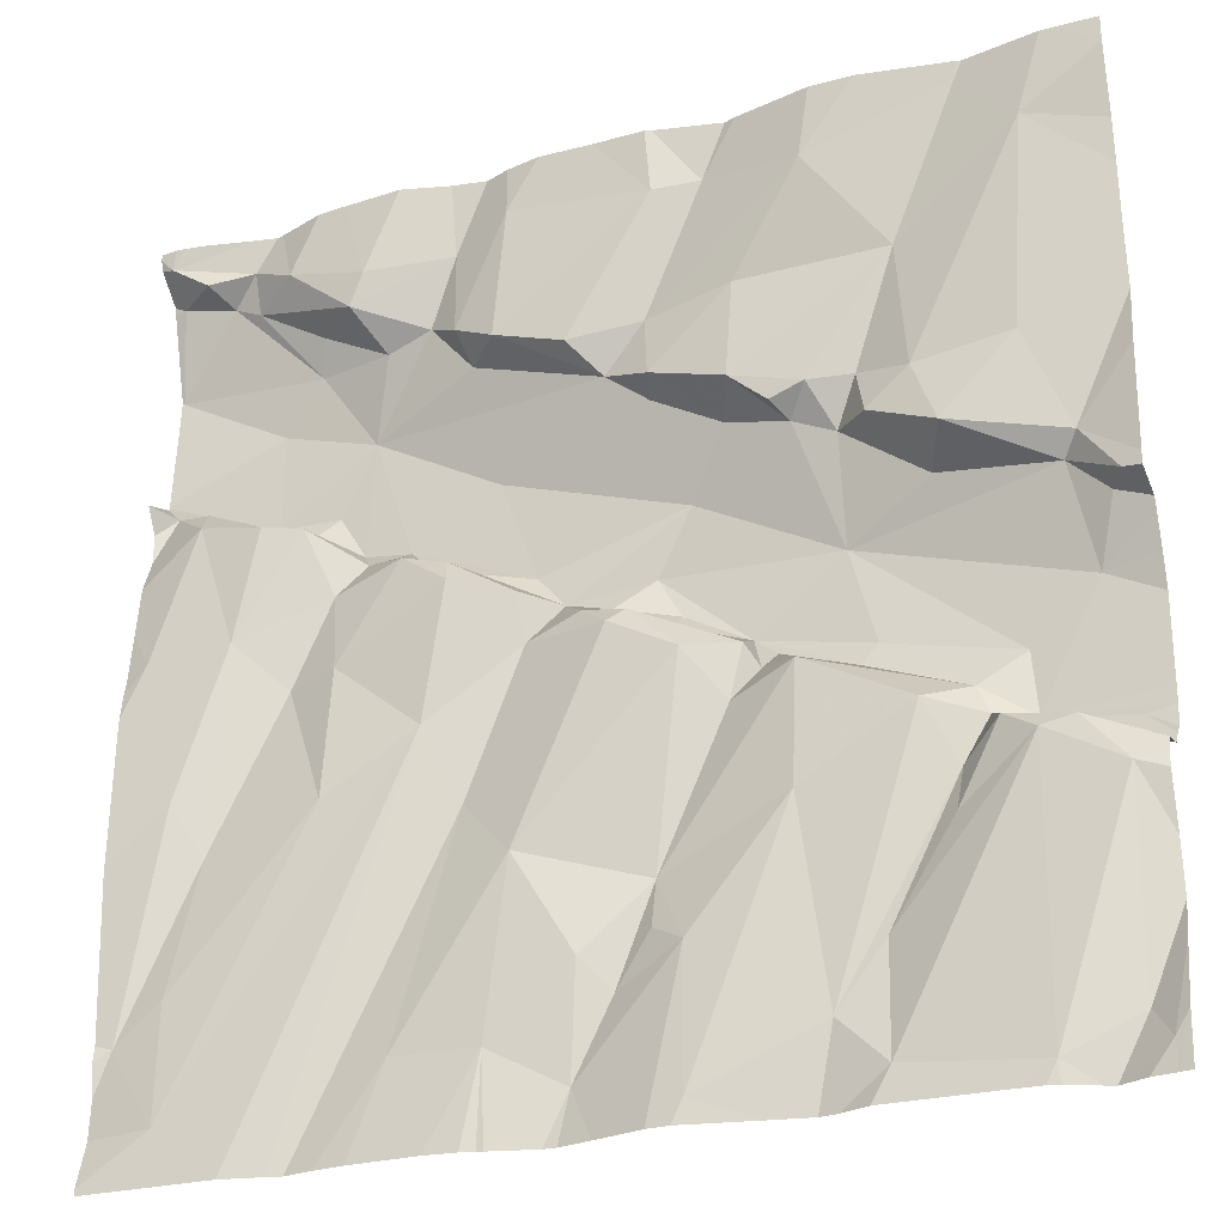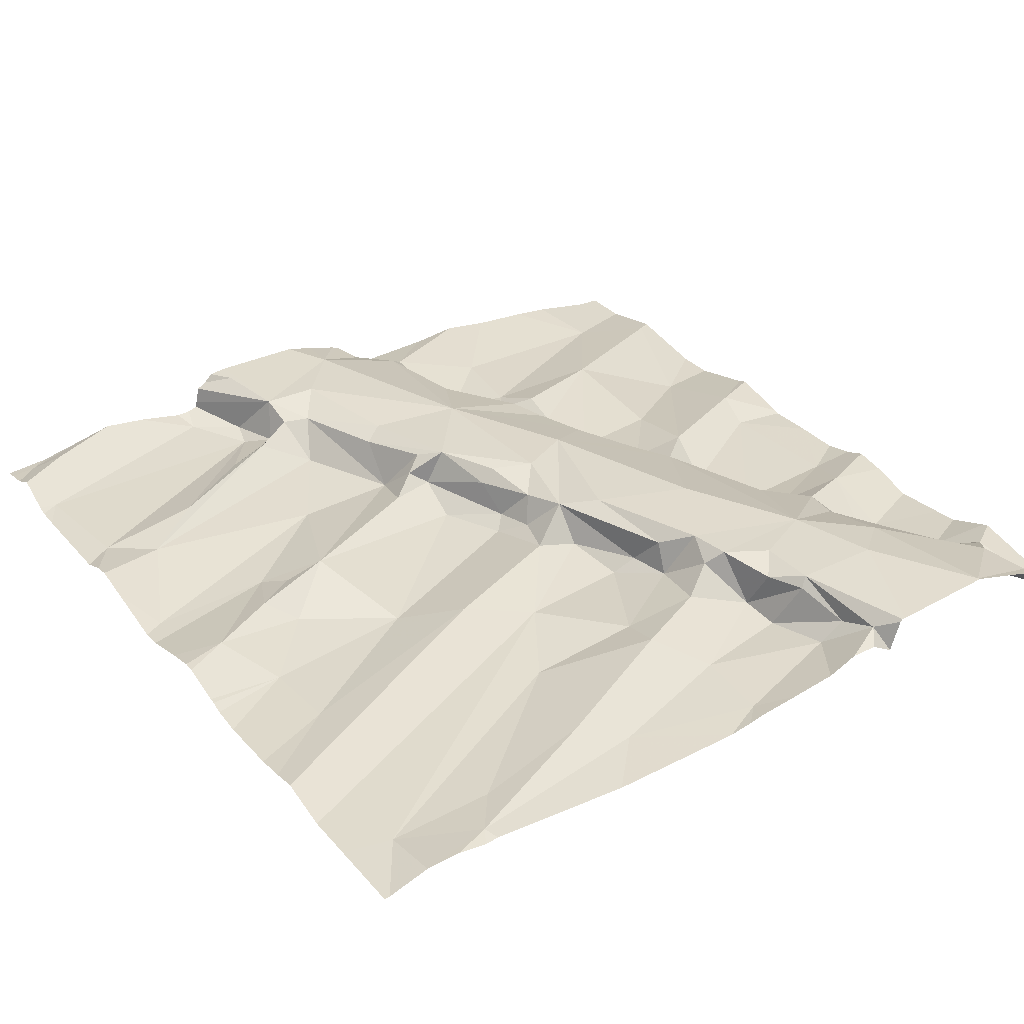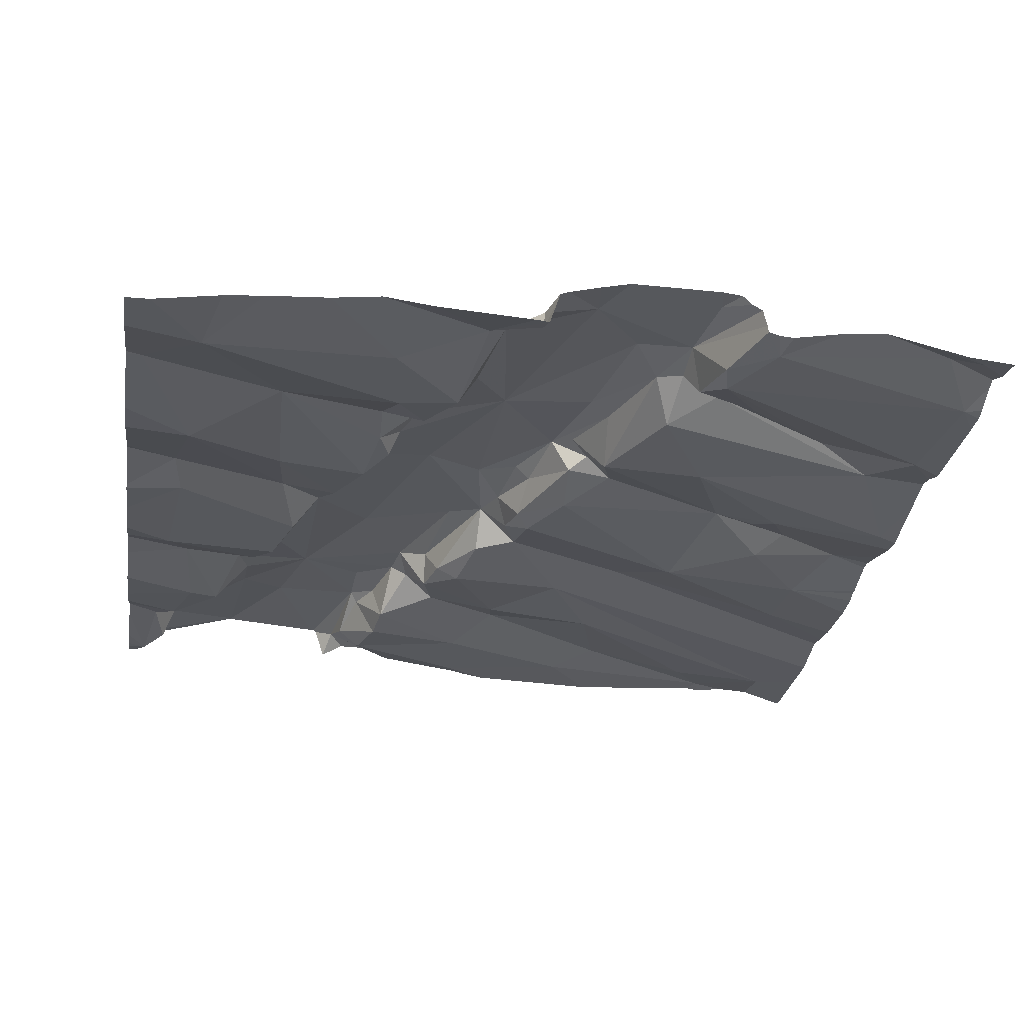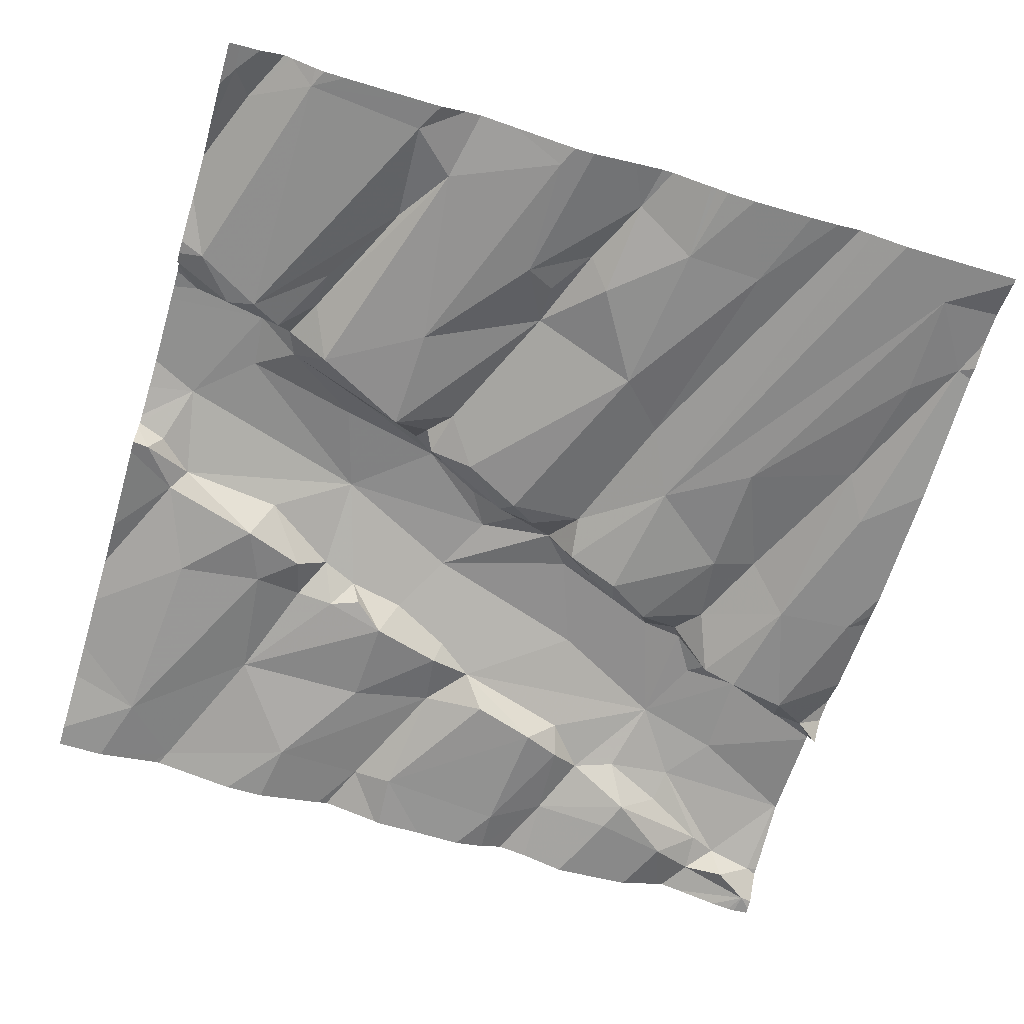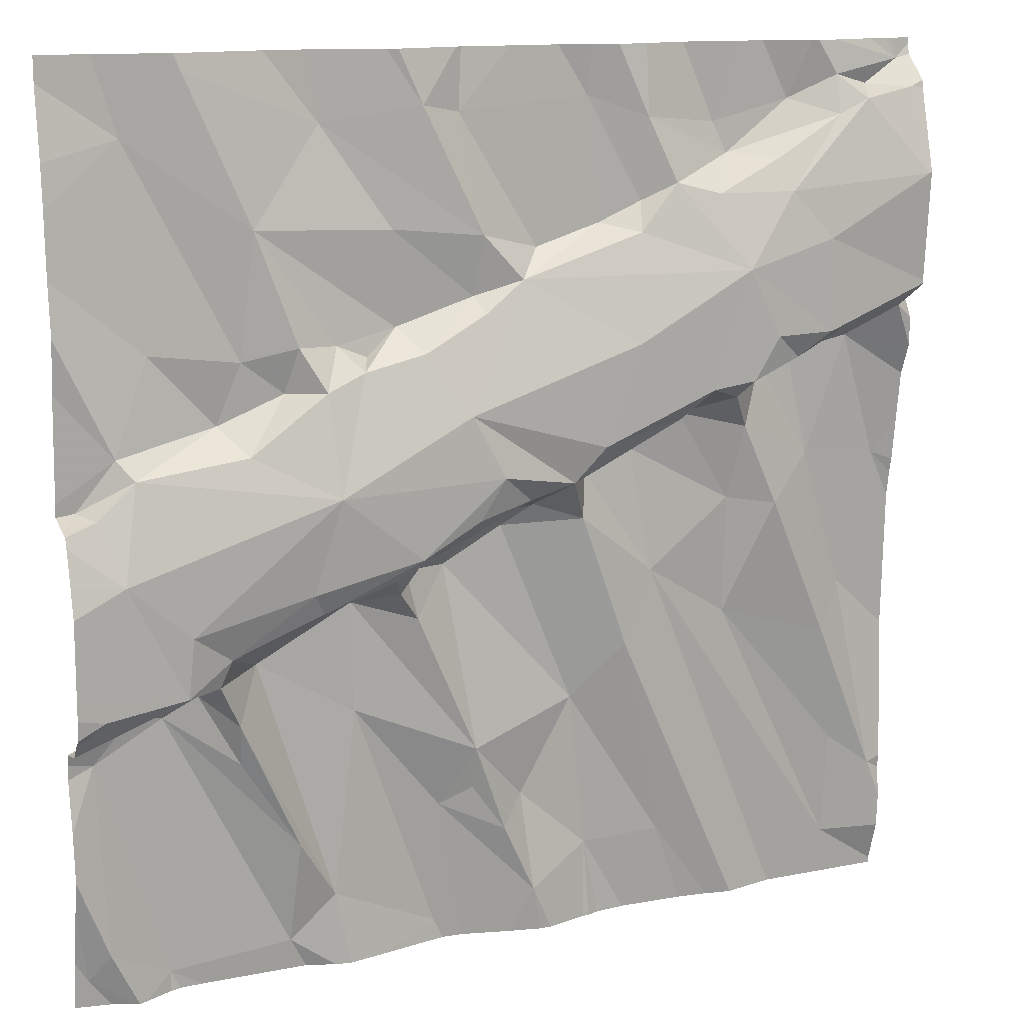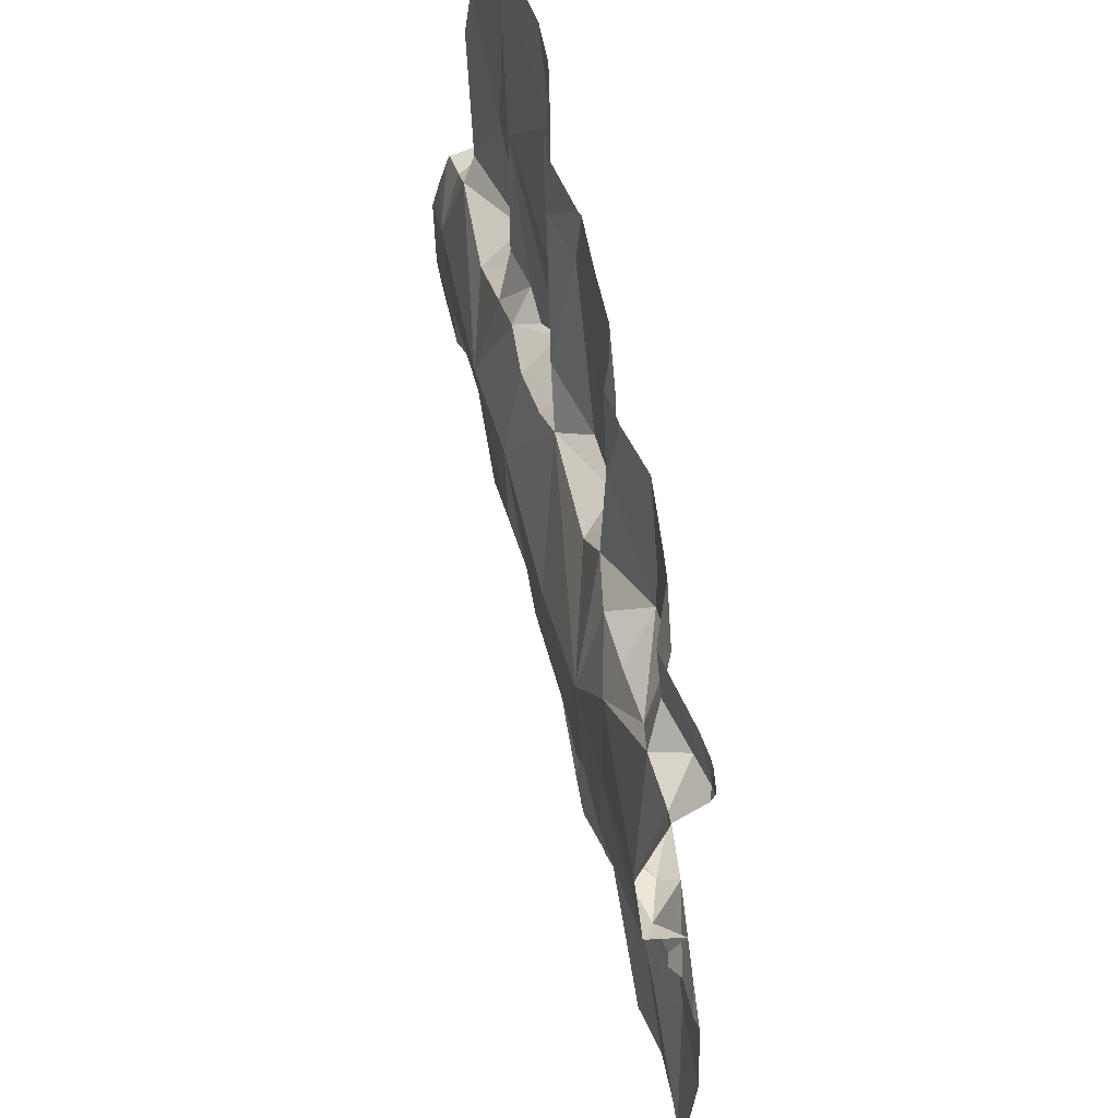
<metadata>
{"format":"obj","ext":"obj","renderer":"f3d","projection":"perspective","resolution":1024,"background":"white","views":[{"elev":-26.1,"azim":-156.7,"up":"+Y"},{"elev":31.9,"azim":55.9,"up":"+Z"},{"elev":-26.6,"azim":-99.1,"up":"+Z"},{"elev":-65.6,"azim":-16.6,"up":"+Z"},{"elev":13.2,"azim":-23.9,"up":"+Y"},{"elev":60.3,"azim":78.8,"up":"+Y"}]}
</metadata>
<code>
v -81.98 292.6 501.1
v -81.74 292.5 501.1
v -82.28 294.4 501.1
v -80.67 294.4 501.1
v -81.38 292.6 501.1
v -81.21 292.6 501.1
v -82.43 294.4 501.1
v -81.82 294.4 501.1
v -81.73 292.8 501.1
v -81.52 292.6 501.1
v -81.39 294.4 501.1
v -81.46 294.4 501.1
v -82.3 294.4 501.1
v -81.69 294.4 501.1
v -80.73 294.4 501.1
v -81.34 294.4 501.1
v -81.84 294.4 501.1
v -82.27 294.4 501.1
v -82.51 292.5 501.1
v -81.54 292.8 501.1
v -82.34 292.5 501.1
v -82.49 293 501.1
v -82.34 293.1 501.1
v -81.57 292.5 501.1
v -81.48 292.5 501.1
v -80.77 292.6 501.1
v -80.67 292.7 501.1
v -81.27 294.4 501.1
v -81.57 294.4 501.1
v -82.08 292.5 501.1
v -81.51 292.5 501.1
v -82.47 292.5 501.1
v -81.24 293.2 501.1
v -82.06 292.7 501.2
v -80.63 293.5 501.1
v -81.6 292.7 501.2
v -80.77 292.8 501.1
v -81.42 293 501.1
v -82.47 292.6 501.2
v -80.63 293.6 501.1
v -80.91 293.7 501.1
v -80.77 293.7 501.1
v -82.07 293.7 501.1
v -82.21 293.6 501.1
v -80.81 293.1 501.1
v -81.05 293.1 501.1
v -81.67 292.9 501.2
v -81.73 293.3 501.1
v -82.5 293.5 501.1
v -80.63 293 501.1
v -81.93 293 501.1
v -80.63 293.8 501.2
v -81.19 293.6 501.1
v -81.04 293.6 501.2
v -81.06 293.4 501.1
v -81.31 293.1 501.2
v -81.59 293.4 501.1
v -82.4 293.1 501.1
v -80.99 293.7 501.1
v -80.86 293.7 501.2
v -81.62 293.4 501.1
v -80.86 293.5 501.1
v -82.43 292.5 501.2
v -80.8 292.5 501.1
v -80.68 293.5 501.1
v -80.76 293.2 501.1
v -82.16 293.8 501.1
v -80.76 293.8 501.2
v -80.96 293.4 501.2
v -82.14 293.1 501.1
v -82.4 293.6 501.2
v -81.29 293.5 501.1
v -81.41 293.5 501.1
v -81.28 293.6 501.1
v -81.93 293.2 501.1
v -81.8 293.2 501.2
v -80.94 293.7 501.2
v -81.08 293.6 501.2
v -81.15 293.6 501.2
v -81.47 293.5 501.2
v -81.42 293.4 501.2
v -81.69 293.4 501.2
v -81.83 293.3 501.2
v -82.2 293 501.2
v -82.27 293.1 501.2
v -82.24 293.1 501.2
v -82.19 292.9 501.2
v -81.67 292.8 501.1
v -81.21 293.6 501.2
v -81.06 293.7 501.2
v -81.85 293.3 501.2
v -82.22 293.2 501.2
v -82.31 293.1 501.2
v -82.43 293.6 501.2
v -82.02 293.3 501.2
v -82.05 293.8 501.2
v -82 293.7 501.2
v -82.16 293.6 501.2
v -80.63 293.4 501.1
v -80.63 292.7 501.1
v -80.63 293.7 501.2
v -82.04 292.5 501.1
v -81.98 292.5 501.1
v -80.68 293.8 501.2
v -82.47 293.5 501.2
v -81.57 293.4 501.2
v -81.53 293.4 501.2
v -81.92 293.7 501.2
v -81.96 293.8 501.1
v -80.63 293.4 501.1
v -82.35 293.8 501.1
v -81.86 292.5 501.1
v -81.82 293.4 501.2
v -81.87 293.3 501.2
v -80.63 293.4 501.1
v -81.99 293.5 501.3
v -80.63 292.7 501.1
v -82.48 293.1 501.2
v -81.65 293.8 501.2
v -81.71 293.6 501.2
v -81.79 293.8 501.2
v -81.64 293.5 501.3
v -82.05 293.3 501.2
v -81 293.8 501.2
v -81.69 293.4 501.2
v -82.43 293.4 501.2
v -80.87 293.8 501.2
v -81.41 293.5 501.2
v -81.33 293.8 501.2
v -81.07 293.9 501.2
v -82.3 293.2 501.2
v -81.68 294.2 501.1
v -81.82 293.8 501.1
v -81.66 293.9 501.1
v -82.27 292.5 501.1
v -80.66 294.3 501.1
v -81.37 294 501.1
v -81.51 294 501.1
v -82.26 294.3 501.1
v -80.69 294.4 501.1
v -82.38 294.2 501.1
v -81.77 294.3 501.2
v -82.13 294 501.2
v -81.39 294.3 501.1
v -80.63 292.6 501.1
v -81.27 294.2 501.2
v -81.98 294.2 501.1
v -80.83 294.3 501.2
v -80.74 294.3 501.1
v -80.63 292.5 501.1
v -81.1 294.2 501.1
v -80.93 294.2 501.1
v -81.07 294.1 501.1
v -81.83 294 501.1
v -81.28 294 501.1
v -81.3 294 501.2
v -81.89 293.8 501.1
v -81.65 294 501.2
v -80.63 292.6 501.1
v -80.77 294.2 501.2
v -80.83 294.2 501.2
v -81.57 293.9 501.2
v -80.91 292.5 501.1
v -81.39 292.5 501.1
v -81.37 292.5 501.1
v -81.35 292.5 501.1
v -80.98 294.1 501.2
v -80.96 294.1 501.2
v -81.12 294.1 501.2
v -81.21 294.1 501.2
v -80.66 294.3 501.2
v -80.64 294.1 501.2
v -81.67 292.5 501.1
v -81.28 292.5 501.1
v -81.72 292.5 501.1
v -80.88 294 501.2
v -81.68 294.4 501.1
v -82.54 292.6 501.1
v -82.54 292.7 501.2
v -82.54 292.8 501.2
v -82.54 292.7 501.2
v -82.54 293 501.2
v -82.54 293 501.2
v -82.54 293.5 501.2
v -82.54 293.5 501.2
v -82.54 293 501.2
v -82.54 293 501.1
v -82.54 293 501.2
v -82.54 293.5 501.1
v -82.54 293.5 501.1
v -82.54 293.1 501.2
v -82.54 293.1 501.2
v -82.54 293.4 501.2
v -82.54 293.4 501.2
v -82.54 293 501.2
v -82.54 293.3 501.2
v -82.54 293.1 501.2
v -82.54 294.3 501.1
v -82.54 294.2 501.1
v -82.54 294.1 501.1
v -82.54 293.9 501.1
v -82.54 293.8 501.2
v -82.54 293.7 501.2
v -80.63 293.8 501.1
v -80.63 294.4 501.1
v -80.63 293.8 501.2
v -80.63 294.3 501.1
v -80.63 294.3 501.2
v -80.63 294 501.2
v -80.63 294.1 501.2
v -80.63 294.1 501.2
v -80.63 294.3 501.2
v -80.63 294.1 501.2
v -80.63 294.1 501.2
v -80.63 294.1 501.2
v -80.63 293.8 501.2
v -80.63 293.9 501.2
v -82.52 292.5 501.1
v -82.32 292.5 501.1
v -81.95 292.5 501.1
v -82.34 292.5 501.1
v -81.08 292.5 501.1
v -81.14 292.5 501.1
v -82.4 292.5 501.2
v -82.42 292.5 501.2
v -80.99 292.5 501.1
v -81.02 292.5 501.1
v -82.52 292.5 501.1
v -82.54 292.5 501.1
v -80.63 292.5 501.1
v -80.65 292.5 501.1
v -82 294.4 501.1
v -82.09 294.4 501.1
v -81.05 294.4 501.1
v -80.99 294.4 501.1
v -81.17 294.4 501.1
v -80.83 294.4 501.2
v -80.88 294.4 501.2
v -80.89 294.4 501.2
v -80.63 294.4 501.1
v -80.64 294.4 501.1
v -82.46 294.4 501.1
v -82.54 294.4 501.1
f 173 2 175
f 238 148 237
f 164 10 25
f 10 9 173
f 237 136 15
f 20 10 5
f 23 22 21
f 236 151 234
f 27 26 159
f 235 152 239
f 222 6 223
f 64 33 163
f 221 21 224
f 30 34 23
f 102 21 135
f 228 178 229
f 10 36 9
f 5 6 38
f 21 30 23
f 234 151 152
f 112 1 220
f 37 26 27
f 233 147 232
f 232 147 17
f 6 5 174
f 140 136 4
f 10 20 36
f 39 19 63
f 224 39 225
f 209 172 176
f 1 34 30
f 21 22 39
f 39 22 180
f 179 39 181
f 1 30 103
f 27 45 37
f 46 33 26
f 48 47 38
f 2 9 51
f 54 53 55
f 37 46 26
f 38 57 48
f 226 56 227
f 22 23 58
f 60 59 41
f 48 57 61
f 37 45 46
f 33 46 55
f 42 41 62
f 220 1 103
f 99 66 50
f 66 45 27
f 66 27 117
f 67 44 43
f 41 42 68
f 55 46 69
f 51 70 1
f 73 72 74
f 41 59 62
f 53 72 55
f 5 38 20
f 47 20 38
f 56 6 222
f 38 6 56
f 56 57 38
f 1 2 51
f 75 70 51
f 33 72 73
f 45 66 62
f 65 62 66
f 48 76 47
f 62 65 42
f 33 55 72
f 60 127 77
f 53 78 79
f 73 80 81
f 61 82 83
f 59 78 54
f 85 84 86
f 69 45 62
f 47 88 36
f 36 20 47
f 74 53 89
f 90 78 59
f 54 62 59
f 74 89 80
f 79 89 53
f 80 73 74
f 76 91 75
f 70 75 92
f 9 88 47
f 84 87 34
f 84 70 86
f 47 76 75
f 75 51 47
f 93 58 85
f 70 92 86
f 75 95 92
f 97 96 43
f 98 97 43
f 34 1 84
f 15 136 140
f 49 105 71
f 82 61 106
f 61 107 106
f 85 58 23
f 48 83 76
f 56 81 57
f 71 44 94
f 80 107 81
f 46 45 69
f 40 65 35
f 34 87 23
f 219 21 221
f 94 49 71
f 109 97 108
f 105 49 184
f 96 67 43
f 58 93 183
f 83 91 76
f 23 87 85
f 48 61 83
f 59 60 77
f 94 44 111
f 98 43 44
f 60 41 68
f 54 78 53
f 62 54 69
f 113 91 83
f 57 107 61
f 75 91 114
f 87 84 85
f 44 71 98
f 56 33 81
f 208 171 212
f 22 58 186
f 70 84 1
f 16 146 28
f 57 81 107
f 9 47 51
f 72 53 74
f 218 19 228
f 207 136 171
f 9 36 88
f 73 81 33
f 83 82 113
f 189 94 190
f 101 42 40
f 69 54 55
f 108 97 116
f 135 21 219
f 119 121 120
f 122 120 116
f 114 113 95
f 95 123 92
f 78 90 79
f 113 125 122
f 28 146 151
f 79 129 128
f 120 122 80
f 125 82 106
f 122 125 106
f 128 120 80
f 59 77 90
f 124 90 77
f 120 128 129
f 79 90 130
f 128 80 89
f 89 79 128
f 116 113 122
f 80 122 106
f 126 71 105
f 206 104 204
f 93 86 92
f 85 86 93
f 113 114 91
f 120 121 116
f 92 131 93
f 121 108 116
f 97 98 116
f 126 131 116
f 126 105 185
f 182 118 195
f 123 116 131
f 113 116 123
f 93 131 126
f 131 92 123
f 123 95 113
f 191 93 197
f 93 126 196
f 82 125 113
f 80 106 107
f 75 114 95
f 116 98 71
f 71 126 116
f 4 205 241
f 138 137 132
f 139 141 143
f 205 136 207
f 136 148 149
f 7 139 13
f 111 141 200
f 142 132 177
f 152 151 153
f 29 144 12
f 147 143 154
f 132 137 144
f 156 155 137
f 143 147 139
f 109 157 133
f 163 33 226
f 153 151 146
f 137 155 144
f 234 152 235
f 111 67 141
f 143 141 67
f 28 151 236
f 18 147 233
f 147 142 17
f 133 134 154
f 147 154 158
f 154 143 133
f 44 67 111
f 143 109 133
f 121 119 134
f 160 148 161
f 162 156 137
f 168 167 169
f 156 162 130
f 108 121 133
f 132 142 158
f 143 96 109
f 112 2 1
f 148 136 237
f 11 146 16
f 154 134 158
f 108 157 109
f 161 153 167
f 170 146 155
f 94 111 201
f 161 148 152
f 108 133 157
f 96 97 109
f 134 119 162
f 153 169 167
f 134 133 121
f 104 68 42
f 134 162 158
f 152 148 238
f 138 132 158
f 152 153 161
f 148 160 149
f 142 147 158
f 67 96 143
f 204 104 52
f 137 138 162
f 146 144 155
f 146 170 153
f 169 153 170
f 171 136 149
f 149 160 171
f 207 171 208
f 155 156 170
f 162 138 158
f 171 160 172
f 162 129 130
f 102 30 21
f 90 124 130
f 12 144 11
f 11 144 146
f 103 30 102
f 64 26 33
f 130 127 176
f 129 162 120
f 68 104 127
f 127 104 206
f 176 168 130
f 130 169 170
f 77 127 124
f 160 161 168
f 161 167 168
f 176 127 216
f 130 168 169
f 209 176 217
f 127 130 124
f 168 176 172
f 172 160 168
f 130 129 79
f 162 119 120
f 170 156 130
f 60 68 127
f 212 172 215
f 35 65 115
f 178 19 179
f 17 142 8
f 179 19 39
f 63 19 32
f 180 22 187
f 181 39 180
f 40 42 65
f 32 19 218
f 182 93 118
f 183 93 182
f 52 104 101
f 101 104 42
f 184 49 189
f 185 105 184
f 186 58 183
f 50 66 117
f 187 22 188
f 13 139 3
f 99 65 66
f 188 22 186
f 31 10 24
f 189 49 94
f 14 142 177
f 190 94 203
f 115 65 110
f 191 118 93
f 192 118 191
f 110 65 99
f 193 126 194
f 24 10 173
f 100 27 145
f 194 126 185
f 195 118 192
f 25 10 31
f 196 126 193
f 117 27 100
f 197 93 196
f 164 5 10
f 198 141 242
f 199 141 198
f 145 27 159
f 150 26 64
f 200 141 199
f 201 111 200
f 8 142 14
f 202 94 201
f 165 5 164
f 203 94 202
f 159 26 150
f 210 172 209
f 175 2 112
f 211 172 210
f 7 141 139
f 212 171 172
f 213 172 214
f 173 9 2
f 214 172 211
f 215 172 213
f 174 5 166
f 216 127 206
f 166 5 165
f 217 176 216
f 3 139 18
f 18 139 147
f 223 6 174
f 224 21 39
f 225 39 63
f 4 136 205
f 226 33 56
f 227 56 222
f 228 19 178
f 177 132 29
f 29 132 144
f 230 150 231
f 231 150 64
f 239 152 238
f 241 205 240
f 242 141 7
f 243 198 242

</code>
